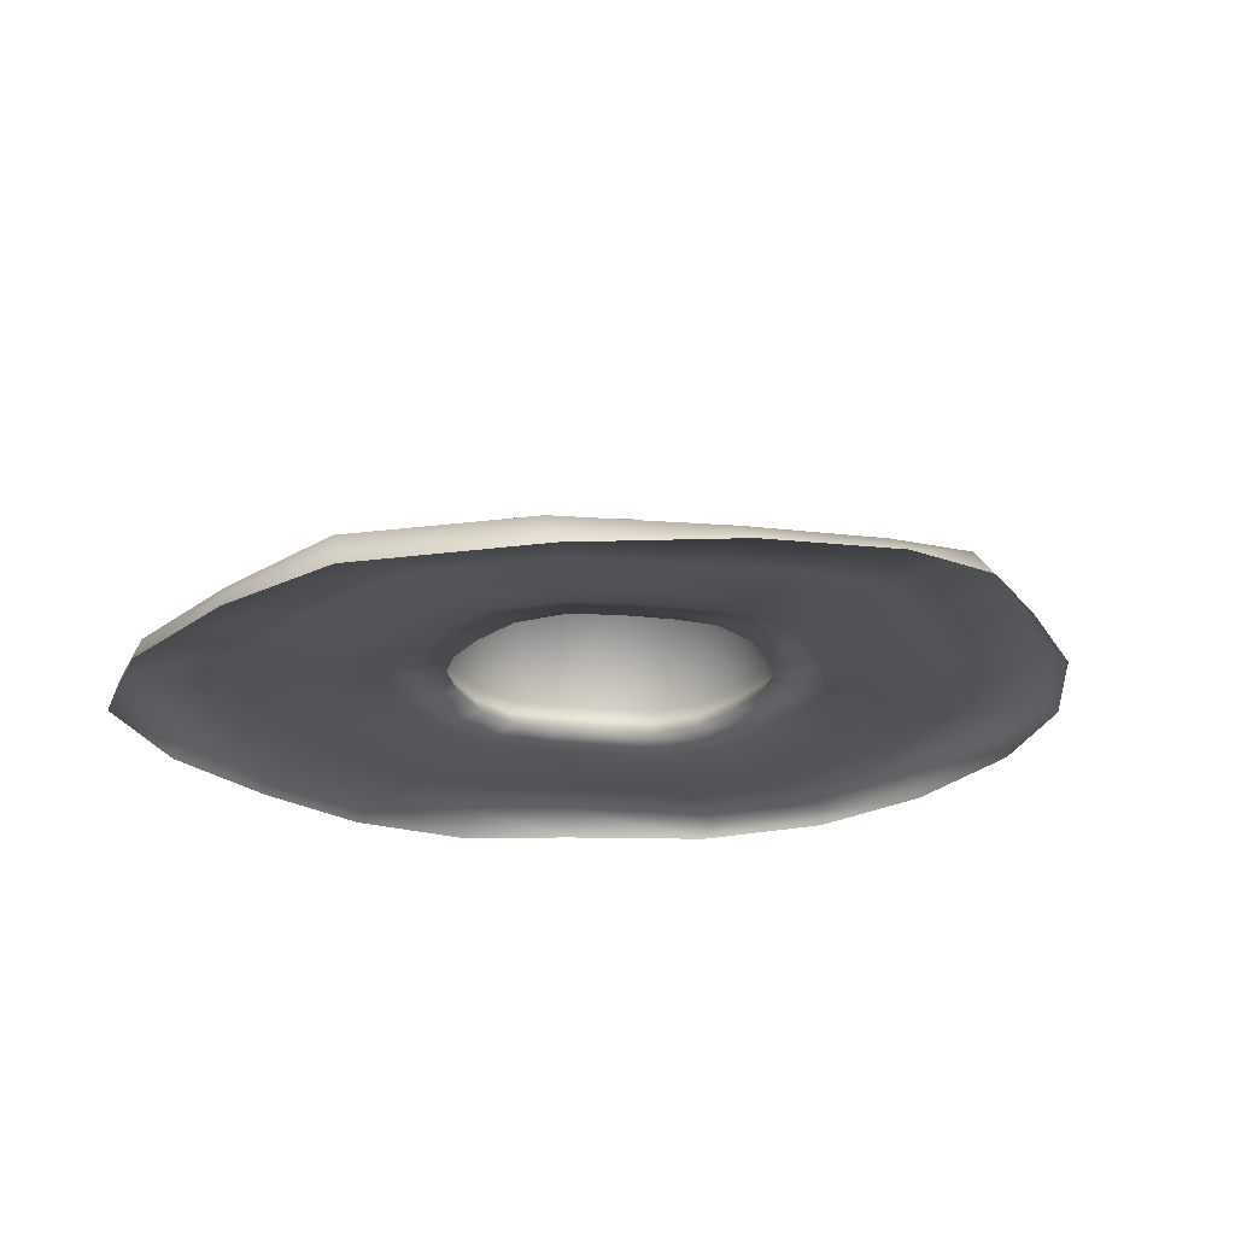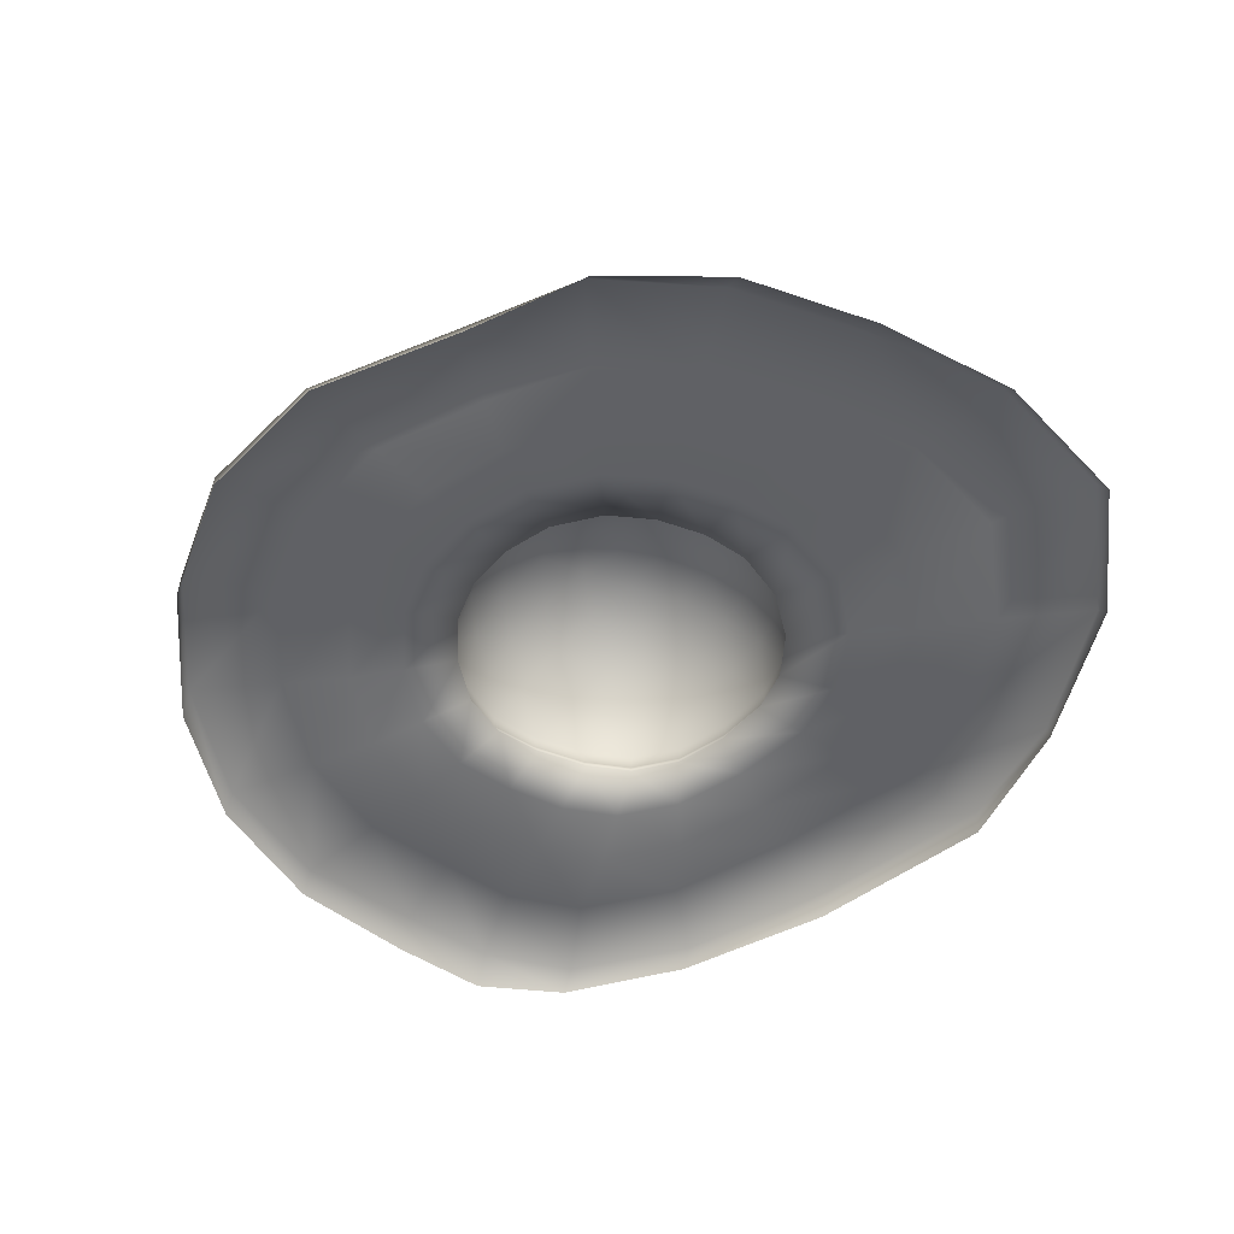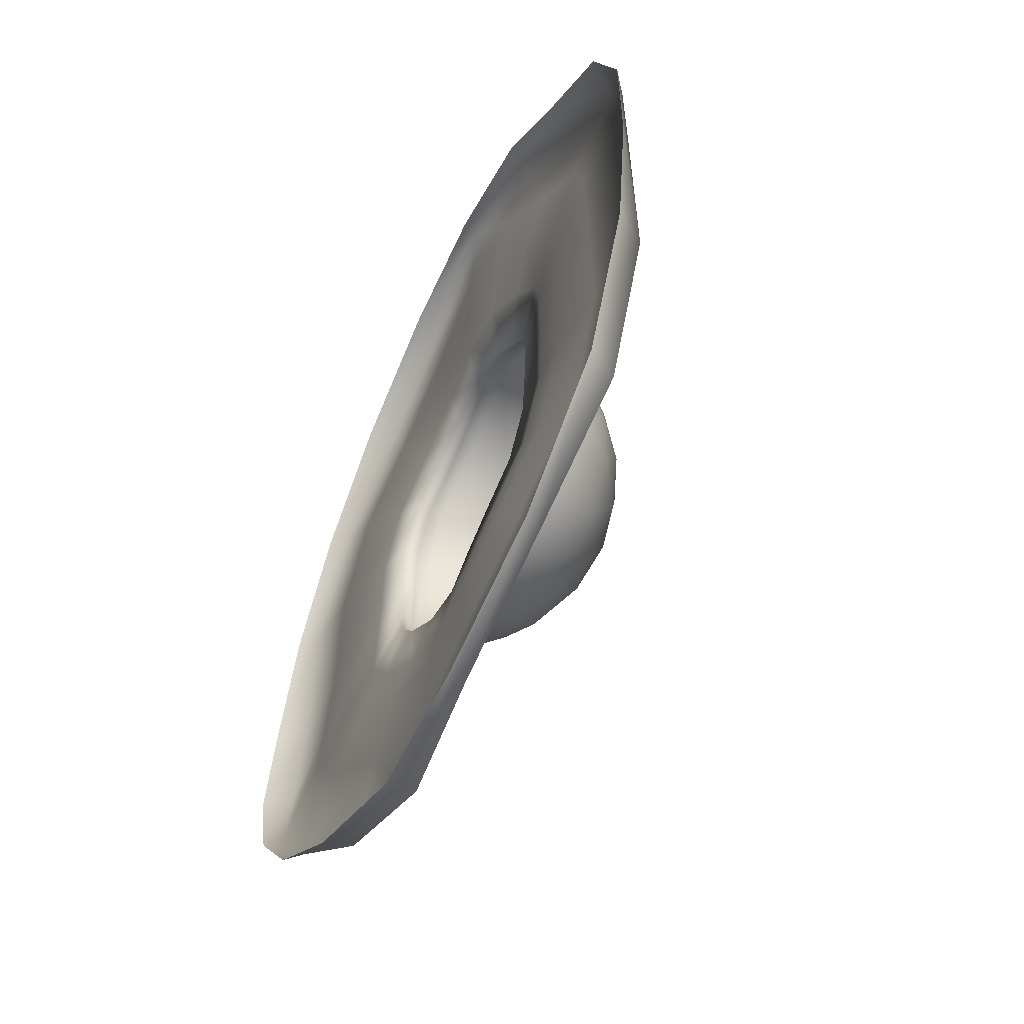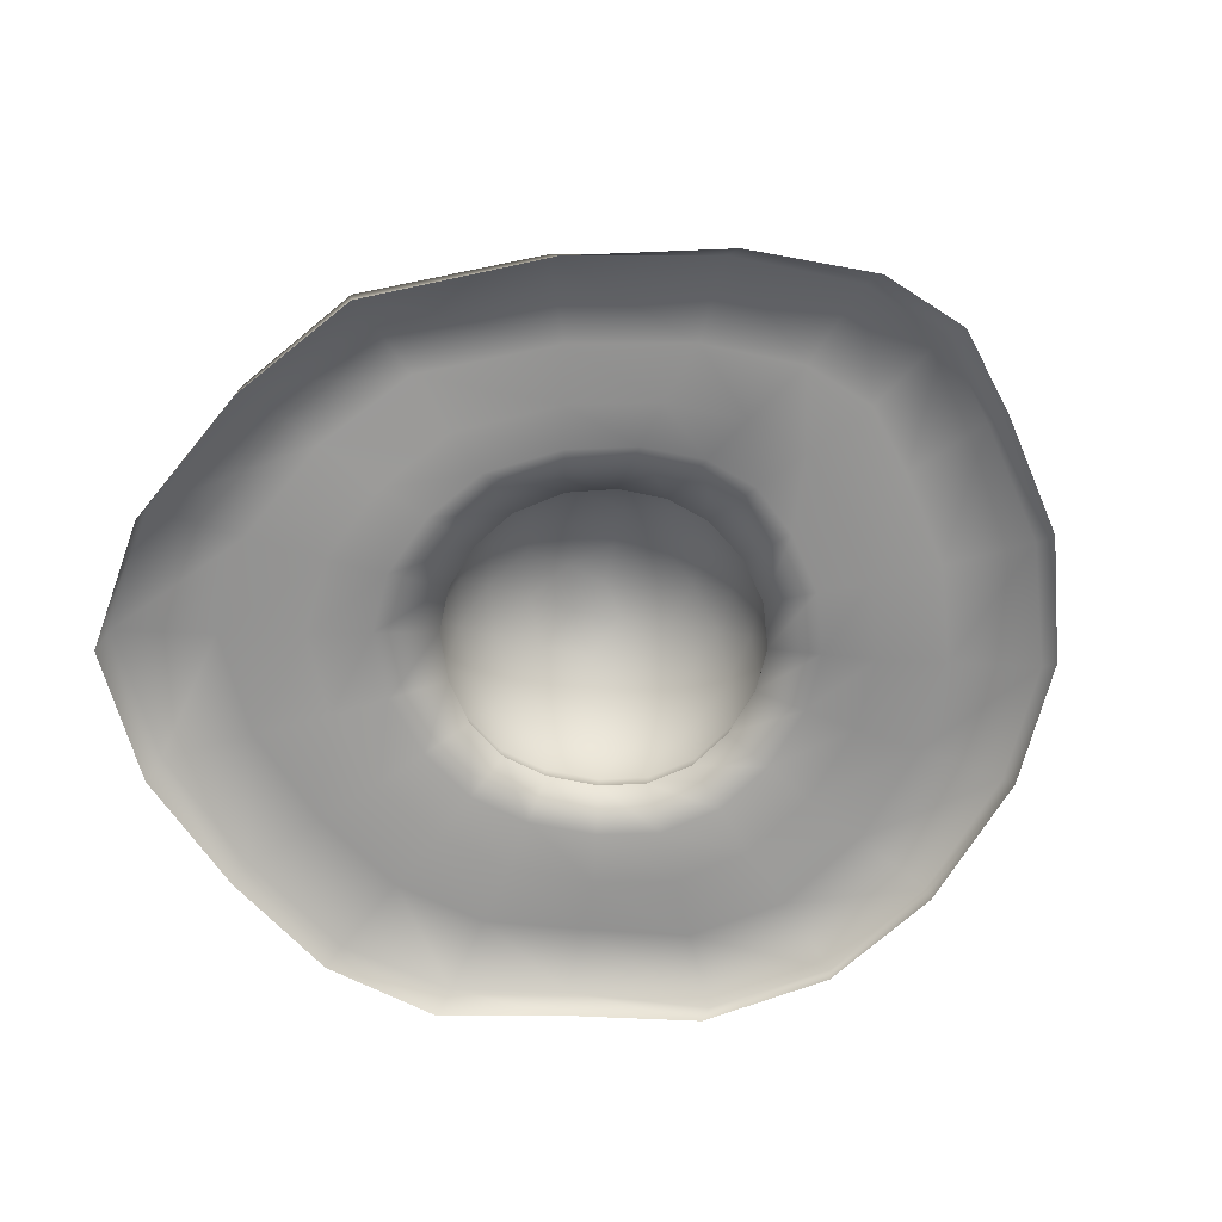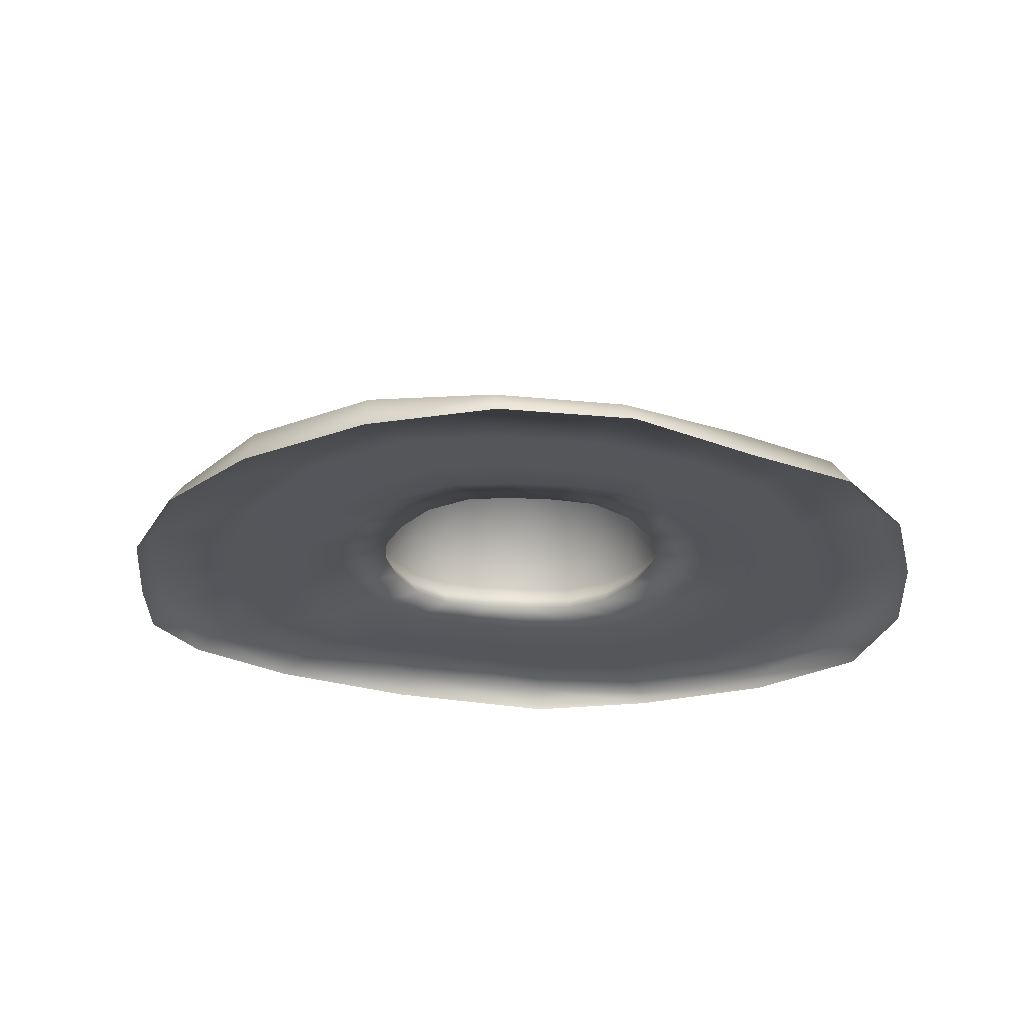
<metadata>
{"format":"obj","ext":"obj","renderer":"f3d","projection":"perspective","resolution":1024,"background":"white","views":[{"elev":-23.0,"azim":-137.3,"up":"+Y"},{"elev":-51.2,"azim":68.7,"up":"+Y"},{"elev":-56.6,"azim":65.8,"up":"+Z"},{"elev":-67.8,"azim":-137.8,"up":"+Y"},{"elev":-25.9,"azim":12.9,"up":"+Y"}]}
</metadata>
<code>
g UovoRotto
v 0.1085 0.4684 1.037e-05
v -1.037e-05 0.4823 1.037e-05
v 0.03352 0.4684 -0.1032
v 0.1563 0.4366 -0.1136
v 0.2271 0.4177 1.037e-05
v 0.07017 0.4177 -0.216
v 0.2757 0.3629 -0.1136
v 0.3255 0.3343 1.037e-05
v 0.1932 0.3629 -0.2271
v 0.1006 0.3343 -0.3096
v 0.359 0.2672 -0.1032
v 0.3864 0.2434 1.037e-05
v 0.2981 0.2774 -0.2165
v 0.2102 0.2672 -0.3103
v 0.1195 0.2434 -0.3675
v 0.3758 0.1697 -0.1858
v 0.2972 0.1697 -0.3018
v 0.4133 0.1587 -0.06378
v 0.1928 0.1587 -0.3761
v 0.3789 0.1343 -0.1875
v 0.4161 0.1233 -0.06423
v 0.3002 0.1343 -0.3045
v 0.4133 0.1587 0.06376
v 0.4161 0.1233 0.06421
v 0.359 0.2672 0.1032
v 0.3255 0.3343 1.037e-05
v 0.2757 0.3629 0.1135
v 0.2271 0.4177 1.037e-05
v 0.1563 0.4366 0.1135
v 0.1085 0.4684 1.037e-05
v 0.03352 0.4684 0.1032
v -1.037e-05 0.4823 1.037e-05
v 0.07017 0.4177 0.216
v 0.1932 0.3629 0.2271
v 0.1006 0.3343 0.3096
v 0.2973 0.2774 0.216
v 0.2091 0.2672 0.3096
v 0.1194 0.2434 0.3675
v 0.3723 0.1697 0.1837
v 0.2898 0.1697 0.2973
v 0.3749 0.1343 0.185
v 0.1884 0.1587 0.3733
v 0.2918 0.1343 0.2993
v 0.1896 0.1233 0.3759
v 0.3564 0.09857 0.1759
v 0.3956 0.08815 0.06105
v 0.2774 0.09857 0.2846
v 0.1803 0.08815 0.3574
v 0.3956 0.08815 -0.06107
v 0.3591 0.09857 -0.1776
v 0.06419 0.08815 0.3951
v 0.2836 0.09857 -0.2883
v 0.06753 0.1233 0.4156
v -0.05716 0.09857 0.3933
v 0.1948 0.1233 -0.379
v 0.1838 0.08815 -0.3595
v 0.06704 0.1587 0.4127
v -0.06011 0.1343 0.4137
v -0.1849 0.09857 0.3518
v 0.06708 0.1587 -0.4128
v 0.06756 0.1233 -0.4156
v 0.06419 0.08815 -0.3951
v 0.01281 0.2672 0.3733
v 0.1006 0.3343 0.3096
v -0.0597 0.1697 0.4109
v -0.1945 0.1343 0.37
v -0.2842 0.08815 0.2819
v -0.2989 0.1233 0.2965
v -0.1932 0.1697 0.3675
v -0.2968 0.1587 0.2945
v -0.06011 0.1343 -0.4137
v -0.05716 0.09857 -0.3933
v -0.0228 0.3629 0.2973
v 0.07017 0.4177 0.216
v -0.1135 0.2774 0.3495
v -0.2298 0.2672 0.2945
v -0.3126 0.2434 0.2271
v -0.2633 0.3343 0.1913
v -0.1563 0.3629 0.2539
v -0.1837 0.4177 0.1335
v -0.0597 0.4366 0.1837
v 0.03352 0.4684 0.1032
v -0.08777 0.4684 0.06376
v -1.037e-05 0.4823 1.037e-05
v 0.03352 0.4684 -0.1032
v -1.037e-05 0.4823 1.037e-05
v -0.08777 0.4684 -0.06378
v -0.0597 0.4366 -0.1837
v 0.07017 0.4177 -0.216
v -0.1837 0.4177 -0.1335
v -0.0228 0.3629 -0.2973
v 0.1006 0.3343 -0.3096
v -0.1563 0.3629 -0.2539
v -0.2633 0.3343 -0.1913
v 0.01281 0.2672 -0.3733
v -0.1135 0.2774 -0.3495
v -0.2303 0.2672 -0.2934
v -0.3138 0.2434 -0.2246
v -0.0597 0.1697 -0.4108
v -0.1957 0.1697 -0.3622
v -0.3023 0.1587 -0.2832
v -0.1976 0.1343 -0.3636
v -0.187 0.09857 -0.3474
v -0.3051 0.1233 -0.2835
v -0.2887 0.08815 -0.2724
v -0.3772 0.1587 -0.18
v -0.3806 0.1233 -0.1796
v -0.3605 0.08815 -0.1736
v -0.3516 0.2672 -0.1264
v -0.2633 0.3343 -0.1913
v -0.4117 0.1697 -0.06496
v -0.4151 0.1343 -0.06423
v -0.3938 0.09857 -0.0628
v -0.2898 0.3629 -0.07017
v -0.1837 0.4177 -0.1335
v -0.3675 0.2774 1.037e-05
v -0.4092 0.1697 0.07019
v -0.412 0.1343 0.07067
v -0.3917 0.09857 0.0672
v -0.1932 0.4366 1.037e-05
v -0.08777 0.4684 -0.06378
v -0.2898 0.3629 0.07019
v -0.08777 0.4684 0.06376
v -1.037e-05 0.4823 1.037e-05
v -0.1837 0.4177 0.1335
v -0.2633 0.3343 0.1913
v -0.3511 0.2672 0.1275
v -0.3126 0.2434 0.2271
v -0.3718 0.1587 0.1913
v -0.2968 0.1587 0.2945
v -0.3744 0.1233 0.1927
v -0.2989 0.1233 0.2965
v -0.3559 0.08815 0.1831
v -0.2842 0.08815 0.2819
v -0.7578 0.04406 0.7518
v -0.7973 0.003137 0.7518
v -0.9987 0.003137 0.4884
v -0.9492 0.04406 0.4884
v -0.5958 0.04702 0.5911
v -1.103 0.003137 0.1875
v -0.7463 0.04702 0.384
v -0.4726 0.04931 0.4689
v -1.049 0.07189 0.188
v -1.163 0.003137 -0.0462
v -0.592 0.04927 0.3046
v -0.3784 0.06706 0.3754
v -0.8284 0.0689 0.1558
v -1.109 0.07189 -0.04415
v -1.103 0.003137 -0.2711
v -0.474 0.06706 0.2439
v -0.6559 0.06664 0.1209
v -0.5238 0.08096 0.09406
v -0.8756 0.0689 -0.02733
v -1.053 0.04406 -0.2711
v -0.9013 0.003137 -0.5346
v -0.684 0.06664 -0.0439
v -0.5389 0.08096 -0.05335
v -0.828 0.04702 -0.2132
v -0.8619 0.04406 -0.5346
v -0.5864 0.003137 -0.7972
v -0.6401 0.04927 -0.2041
v -0.5003 0.06706 -0.1888
v -0.6776 0.04702 -0.4203
v -0.5569 0.07189 -0.8051
v -0.1649 0.003137 -1.039
v -0.5208 0.04931 -0.3684
v -0.4048 0.06706 -0.3204
v -0.4421 0.0689 -0.624
v -0.1564 0.07189 -1.04
v 0.1896 0.003137 -1.059
v -0.3401 0.06664 -0.5173
v -0.2636 0.08096 -0.4323
v -0.127 0.0689 -0.8096
v 0.18 0.04406 -1.059
v 0.5859 0.003137 -1.002
v -0.09948 0.06664 -0.6449
v -0.07832 0.08096 -0.5191
v 0.148 0.04702 -0.8366
v 0.5577 0.04406 -0.9999
v 0.9038 0.003137 -0.8355
v 0.1155 0.04931 -0.6625
v 0.08987 0.06706 -0.5288
v 0.4457 0.04702 -0.7905
v 0.8653 0.07189 -0.8355
v 1.067 0.003137 -0.51
v 0.3415 0.04931 -0.6197
v 0.2626 0.06706 -0.4896
v 0.6806 0.0689 -0.657
v 1.023 0.07189 -0.5131
v 1.114 0.003137 -0.1653
v 0.5201 0.06664 -0.5092
v 0.4018 0.08096 -0.3988
v 0.8081 0.0689 -0.4059
v 1.062 0.04406 -0.1669
v 1.11 0.003137 0.1628
v 0.63 0.06664 -0.3152
v 0.4946 0.08096 -0.2464
v 0.8392 0.04702 -0.1339
v 1.055 0.04406 0.1628
v 0.9985 0.003137 0.456
v 0.6641 0.04927 -0.1053
v 0.5299 0.06706 -0.08316
v 0.8294 0.04702 0.128
v 0.9484 0.07189 0.4512
v 0.7677 0.003137 0.6633
v 0.658 0.04927 0.1015
v 0.5268 0.06706 0.08131
v 0.7463 0.0689 0.3607
v 0.7292 0.07189 0.6633
v 0.503 0.003137 0.9269
v 0.5928 0.06664 0.2925
v 0.4746 0.08096 0.2342
v 0.5759 0.0689 0.5456
v 0.4783 0.04406 0.9304
v 0.1801 0.003137 1.054
v 0.4607 0.06664 0.4667
v 0.369 0.08096 0.3757
v 0.3765 0.04702 0.7357
v 0.1712 0.04406 1.054
v -0.1603 0.003137 1.049
v 0.2999 0.04931 0.5944
v 0.2401 0.06706 0.4759
v 0.1346 0.04702 0.8284
v -0.1524 0.07189 1.049
v -0.5189 0.003137 0.9381
v 0.1068 0.04931 0.6571
v 0.08549 0.06706 0.5261
v -0.1198 0.0689 0.8246
v -0.4932 0.07189 0.9381
v -0.7973 0.003137 0.7518
v -0.7578 0.04406 0.7518
v -0.3878 0.0689 0.7375
v -0.5958 0.04702 0.5911
v -0.09506 0.06664 0.6542
v -0.07609 0.08096 0.5237
v -0.3076 0.06664 0.5851
v -0.4726 0.04931 0.4689
v -0.2463 0.08096 0.4684
v -0.3784 0.06706 0.3754
g UovoRotto_0
f 3 2 1
f 4 3 1
f 4 1 5
f 6 3 4
f 7 4 5
f 7 5 8
f 9 6 4
f 9 4 7
f 10 6 9
f 11 7 8
f 11 8 12
f 13 9 7
f 13 7 11
f 14 10 9
f 14 9 13
f 15 10 14
f 13 11 16
f 14 13 17
f 17 13 16
f 11 12 18
f 16 11 18
f 15 14 19
f 19 14 17
f 16 20 17
f 18 21 16
f 21 20 16
f 17 22 19
f 20 22 17
f 18 12 23
f 24 21 18
f 23 24 18
f 12 25 23
f 12 26 25
f 25 26 27
f 26 28 27
f 27 28 29
f 28 30 29
f 29 30 31
f 30 32 31
f 29 31 33
f 34 29 33
f 27 29 34
f 34 33 35
f 25 27 36
f 36 27 34
f 37 34 35
f 36 34 37
f 37 35 38
f 23 25 39
f 25 36 39
f 36 37 40
f 39 36 40
f 39 41 23
f 41 24 23
f 37 38 42
f 40 37 42
f 40 43 39
f 43 41 39
f 42 44 40
f 44 43 40
f 41 45 24
f 45 46 24
f 47 45 41
f 43 47 41
f 24 46 21
f 48 47 43
f 44 48 43
f 46 49 21
f 21 49 20
f 49 50 20
f 20 50 22
f 51 48 44
f 50 52 22
f 53 51 44
f 53 44 42
f 54 51 53
f 22 52 55
f 22 55 19
f 52 56 55
f 57 53 42
f 42 38 57
f 58 54 53
f 58 53 57
f 59 54 58
f 19 55 60
f 60 15 19
f 55 56 61
f 55 61 60
f 56 62 61
f 38 63 57
f 38 64 63
f 65 58 57
f 57 63 65
f 66 59 58
f 66 58 65
f 67 59 66
f 68 67 66
f 68 66 69
f 69 66 65
f 70 68 69
f 61 62 71
f 62 72 71
f 63 64 73
f 64 74 73
f 63 75 65
f 65 75 69
f 63 73 75
f 69 76 70
f 75 76 69
f 76 77 70
f 76 78 77
f 75 79 76
f 76 79 78
f 75 73 79
f 79 80 78
f 73 74 81
f 73 81 79
f 79 81 80
f 74 82 81
f 81 83 80
f 81 82 83
f 82 84 83
f 87 86 85
f 88 87 85
f 88 85 89
f 90 87 88
f 91 88 89
f 91 89 92
f 93 90 88
f 93 88 91
f 94 90 93
f 95 91 92
f 95 92 15
f 95 15 60
f 96 93 91
f 96 91 95
f 97 94 93
f 97 93 96
f 98 94 97
f 99 95 60
f 96 95 99
f 60 61 99
f 61 71 99
f 100 96 99
f 97 96 100
f 99 71 100
f 101 97 100
f 98 97 101
f 71 102 100
f 100 102 101
f 71 72 102
f 72 103 102
f 102 103 104
f 102 104 101
f 103 105 104
f 106 98 101
f 101 104 106
f 104 105 107
f 104 107 106
f 105 108 107
f 109 98 106
f 109 110 98
f 106 107 111
f 111 109 106
f 107 108 112
f 107 112 111
f 108 113 112
f 109 114 110
f 114 115 110
f 116 109 111
f 116 114 109
f 111 112 117
f 117 116 111
f 112 113 118
f 112 118 117
f 113 119 118
f 114 120 115
f 120 121 115
f 116 122 114
f 122 120 114
f 120 123 121
f 123 124 121
f 125 123 120
f 122 125 120
f 126 125 122
f 127 122 116
f 127 126 122
f 127 116 117
f 128 126 127
f 129 127 117
f 128 127 129
f 117 118 129
f 130 128 129
f 118 131 129
f 129 131 130
f 118 119 131
f 131 132 130
f 119 133 131
f 131 133 132
f 133 134 132
g UovoRotto_1
f 137 136 135
f 138 137 135
f 138 135 139
f 140 137 138
f 141 138 139
f 141 139 142
f 143 140 138
f 143 138 141
f 144 140 143
f 145 141 142
f 145 142 146
f 147 143 141
f 147 141 145
f 148 144 143
f 148 143 147
f 149 144 148
f 150 145 146
f 150 146 134
f 133 150 134
f 151 147 145
f 151 145 150
f 152 150 133
f 152 151 150
f 119 152 133
f 153 148 147
f 153 147 151
f 154 149 148
f 154 148 153
f 155 149 154
f 156 151 152
f 156 153 151
f 157 152 119
f 157 156 152
f 113 157 119
f 158 154 153
f 158 153 156
f 159 155 154
f 159 154 158
f 160 155 159
f 161 156 157
f 161 158 156
f 162 157 113
f 162 161 157
f 108 162 113
f 163 159 158
f 163 158 161
f 164 160 159
f 164 159 163
f 165 160 164
f 166 161 162
f 166 163 161
f 167 162 108
f 167 166 162
f 105 167 108
f 168 164 163
f 168 163 166
f 169 165 164
f 169 164 168
f 170 165 169
f 171 166 167
f 171 168 166
f 172 167 105
f 172 171 167
f 103 172 105
f 173 169 168
f 173 168 171
f 174 170 169
f 174 169 173
f 175 170 174
f 176 171 172
f 176 173 171
f 177 172 103
f 177 176 172
f 72 177 103
f 178 174 173
f 178 173 176
f 179 175 174
f 179 174 178
f 180 175 179
f 181 176 177
f 181 178 176
f 182 177 72
f 182 181 177
f 62 182 72
f 183 179 178
f 183 178 181
f 184 180 179
f 184 179 183
f 185 180 184
f 186 181 182
f 186 183 181
f 187 182 62
f 187 186 182
f 56 187 62
f 188 184 183
f 188 183 186
f 189 185 184
f 189 184 188
f 190 185 189
f 191 186 187
f 191 188 186
f 192 187 56
f 192 191 187
f 52 192 56
f 193 189 188
f 193 188 191
f 194 190 189
f 194 189 193
f 195 190 194
f 196 191 192
f 196 193 191
f 197 192 52
f 197 196 192
f 50 197 52
f 198 194 193
f 198 193 196
f 199 195 194
f 199 194 198
f 200 195 199
f 201 196 197
f 201 198 196
f 202 197 50
f 202 201 197
f 49 202 50
f 203 199 198
f 203 198 201
f 204 200 199
f 204 199 203
f 205 200 204
f 206 201 202
f 206 203 201
f 207 202 49
f 207 206 202
f 46 207 49
f 208 204 203
f 208 203 206
f 209 205 204
f 209 204 208
f 210 205 209
f 211 206 207
f 211 208 206
f 212 207 46
f 212 211 207
f 45 212 46
f 213 209 208
f 213 208 211
f 214 210 209
f 214 209 213
f 215 210 214
f 216 211 212
f 216 213 211
f 217 212 45
f 217 216 212
f 47 217 45
f 218 214 213
f 218 213 216
f 219 215 214
f 219 214 218
f 220 215 219
f 221 216 217
f 221 218 216
f 222 217 47
f 222 221 217
f 48 222 47
f 223 219 218
f 223 218 221
f 224 220 219
f 224 219 223
f 225 220 224
f 226 221 222
f 226 223 221
f 227 222 48
f 227 226 222
f 51 227 48
f 228 224 223
f 228 223 226
f 229 225 224
f 229 224 228
f 230 225 229
f 231 230 229
f 231 229 232
f 232 229 228
f 233 231 232
f 234 228 226
f 234 226 227
f 232 228 234
f 235 227 51
f 235 234 227
f 54 235 51
f 233 232 236
f 236 232 234
f 236 234 235
f 237 233 236
f 238 235 54
f 238 236 235
f 237 236 238
f 59 238 54
f 239 237 238
f 239 238 59
f 67 239 59

</code>
